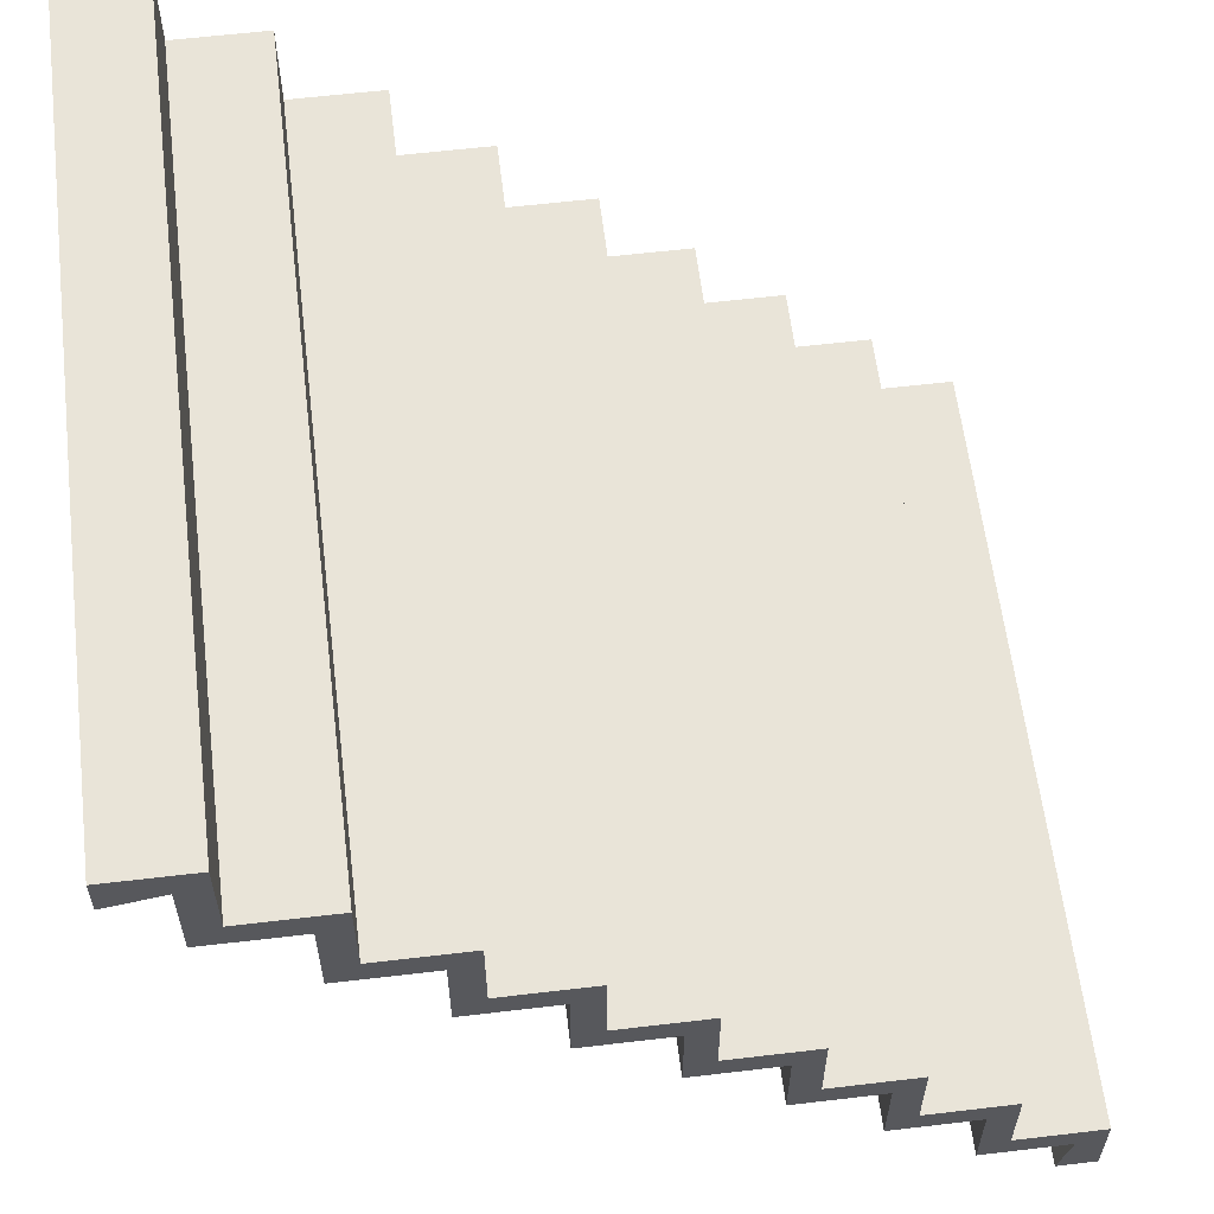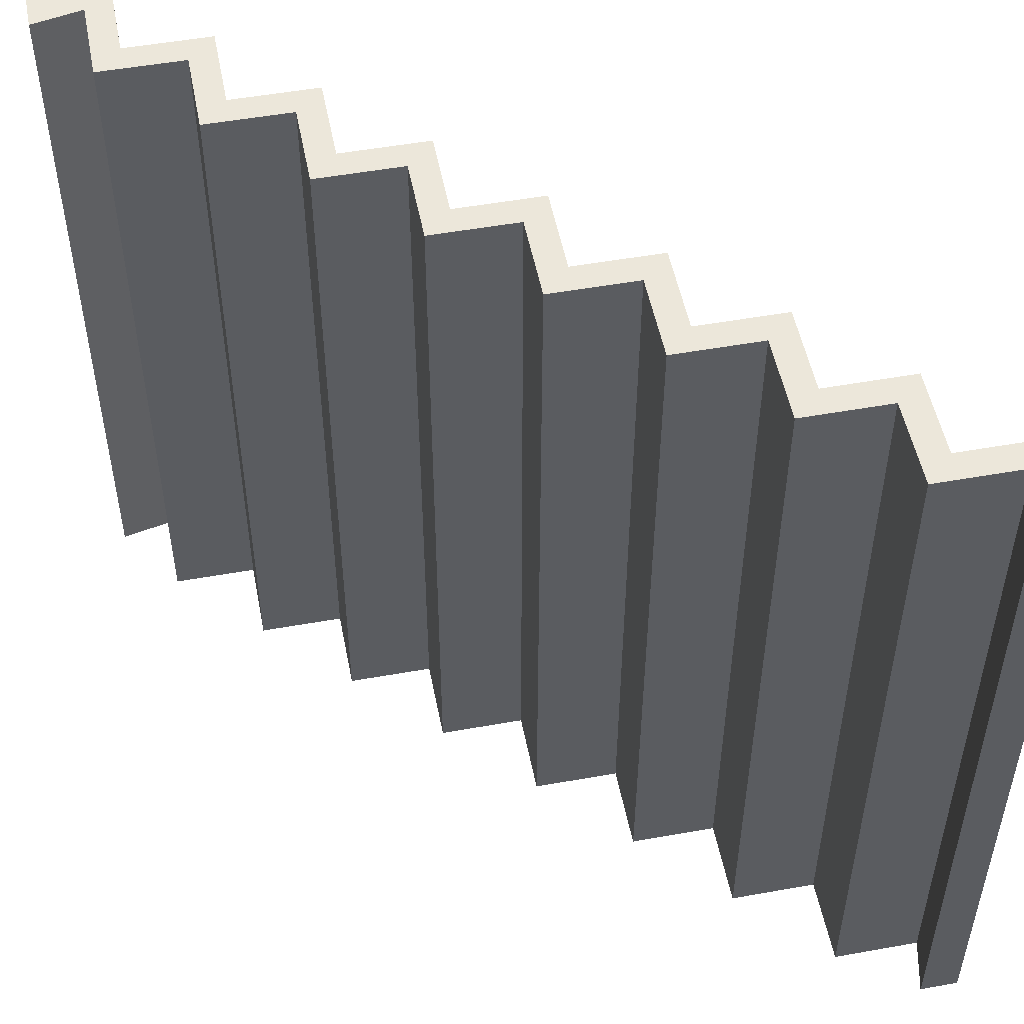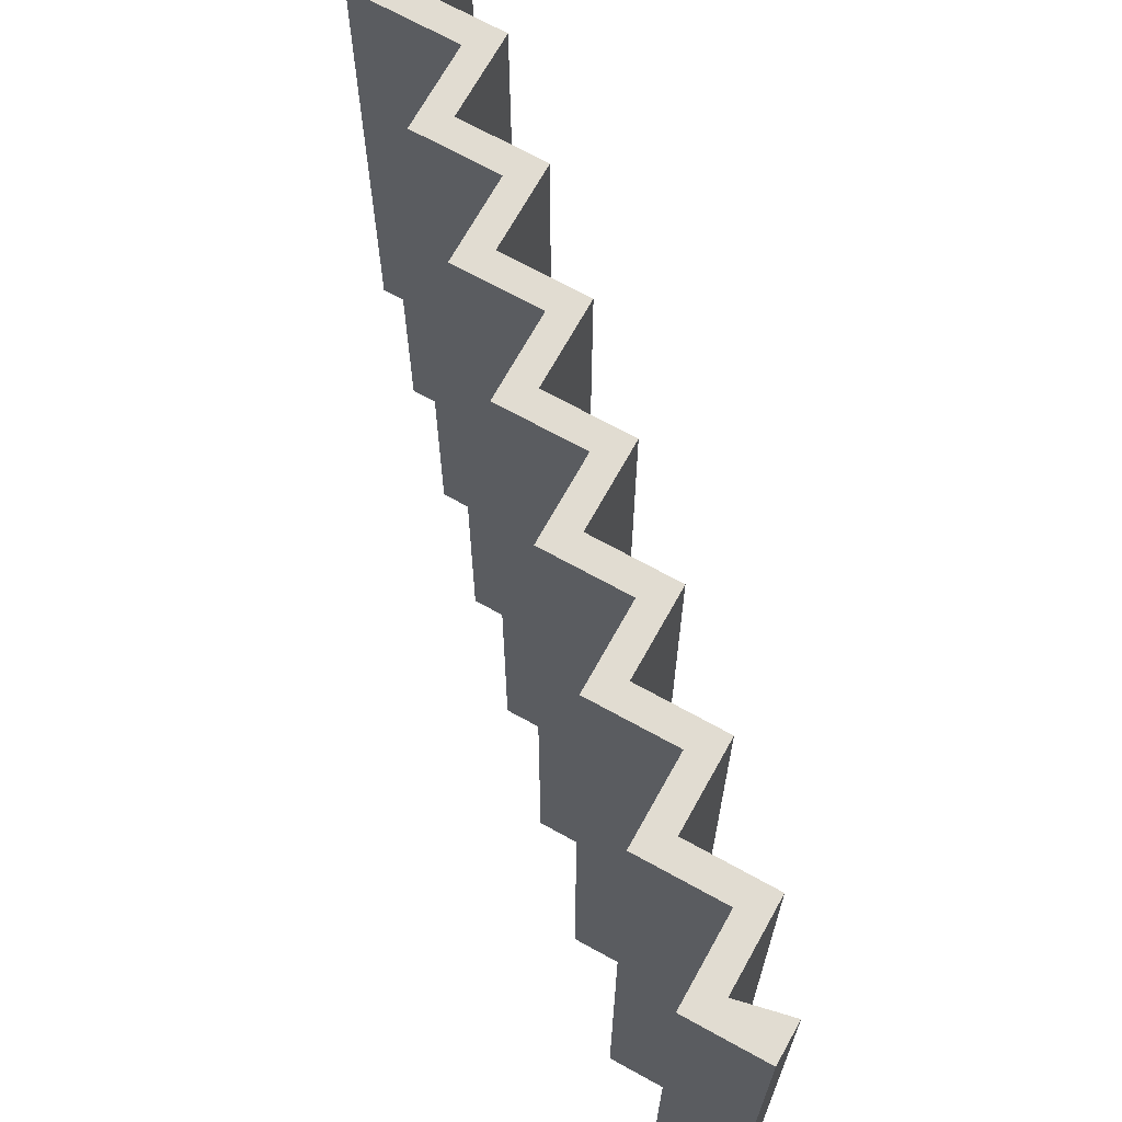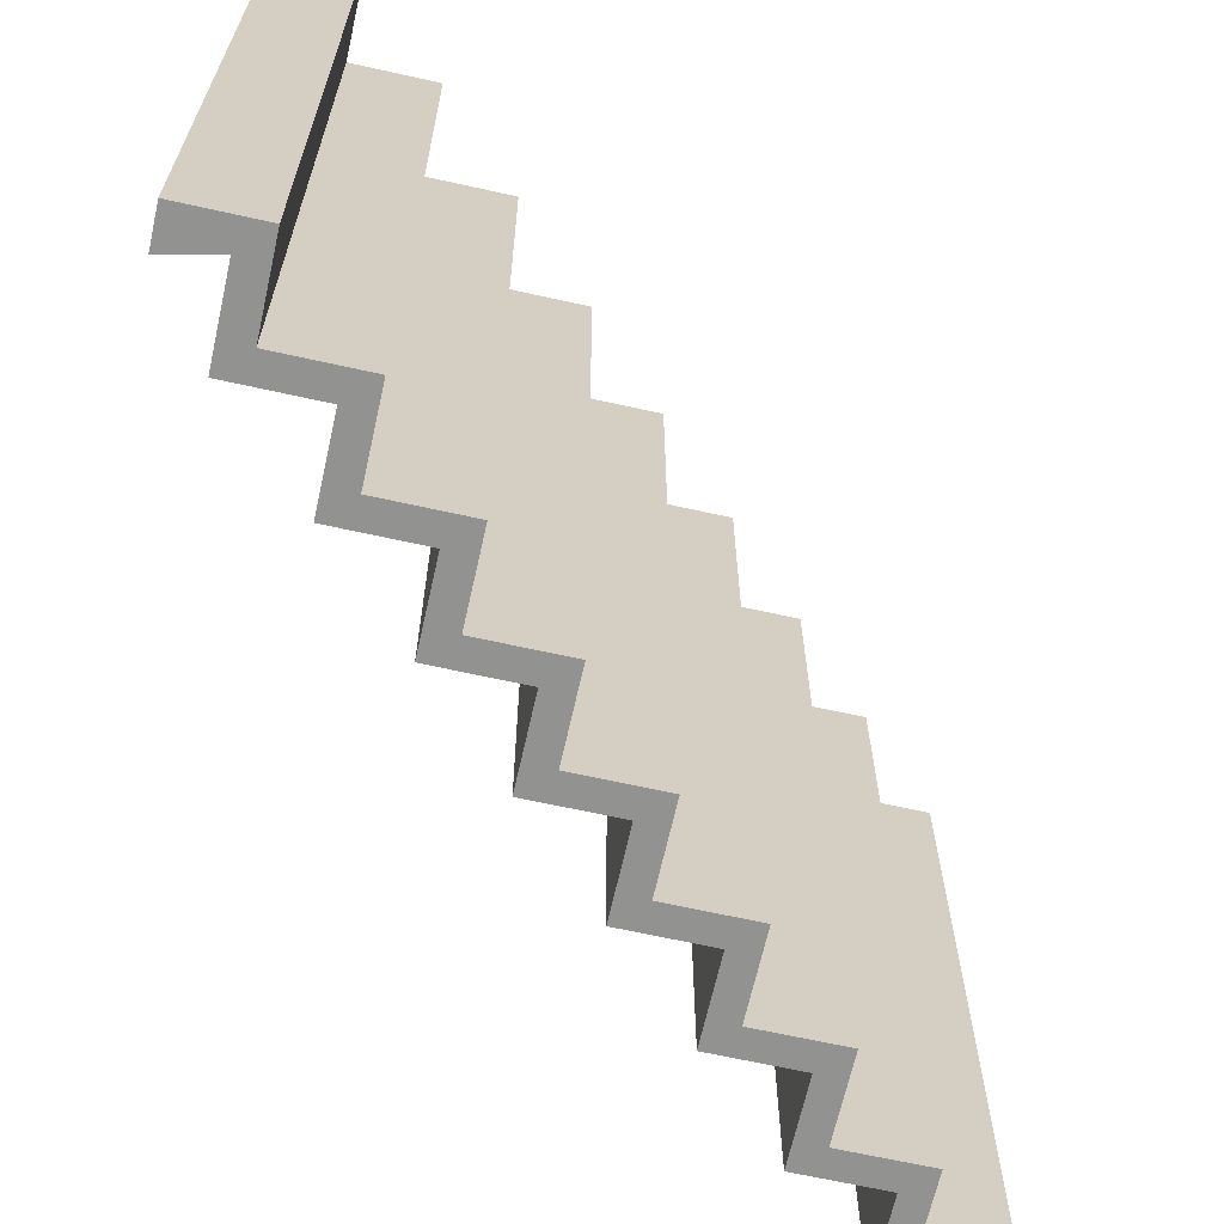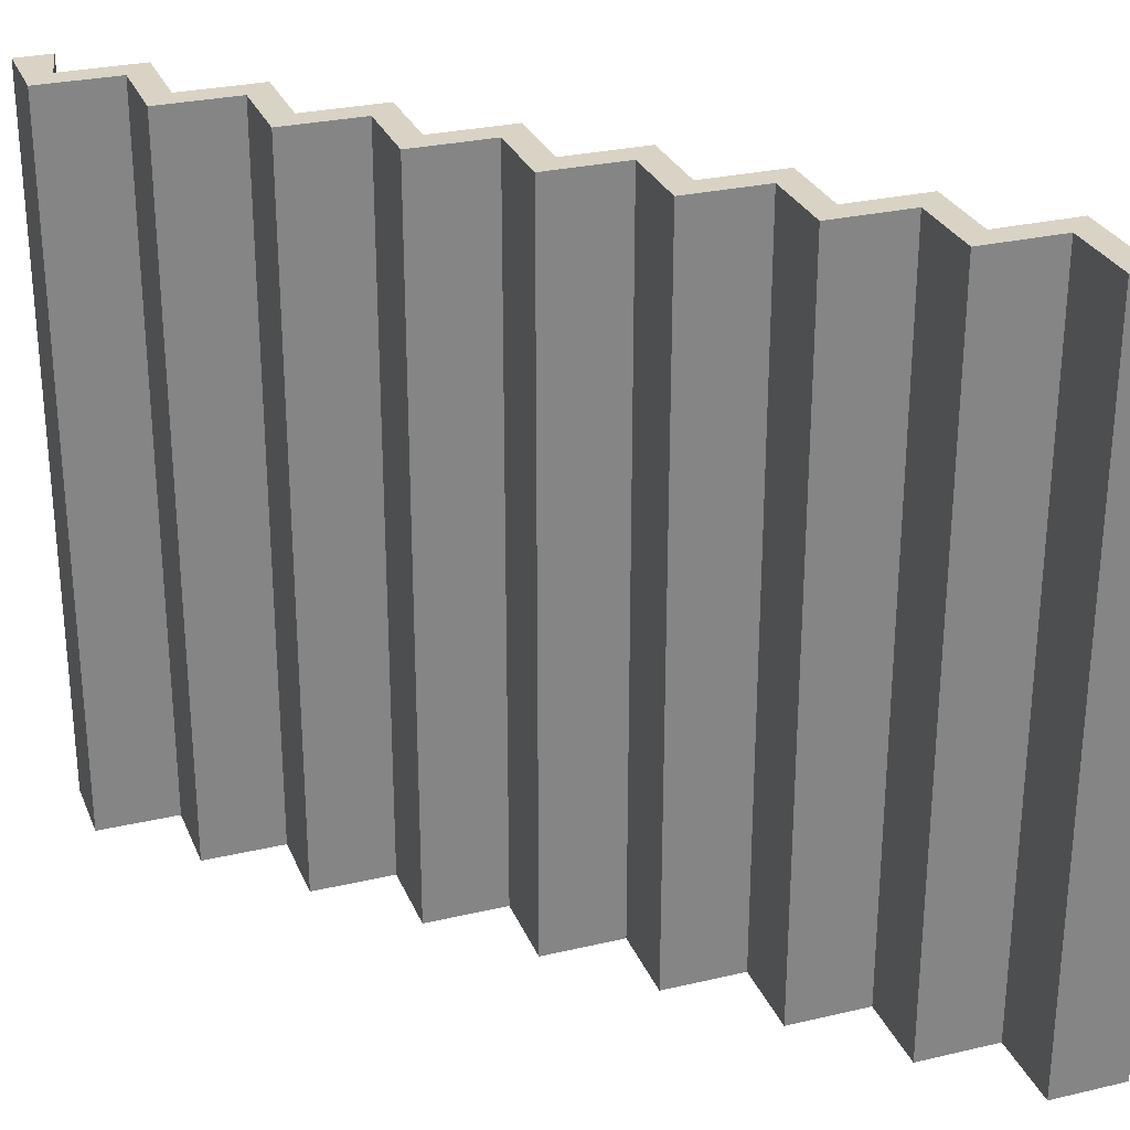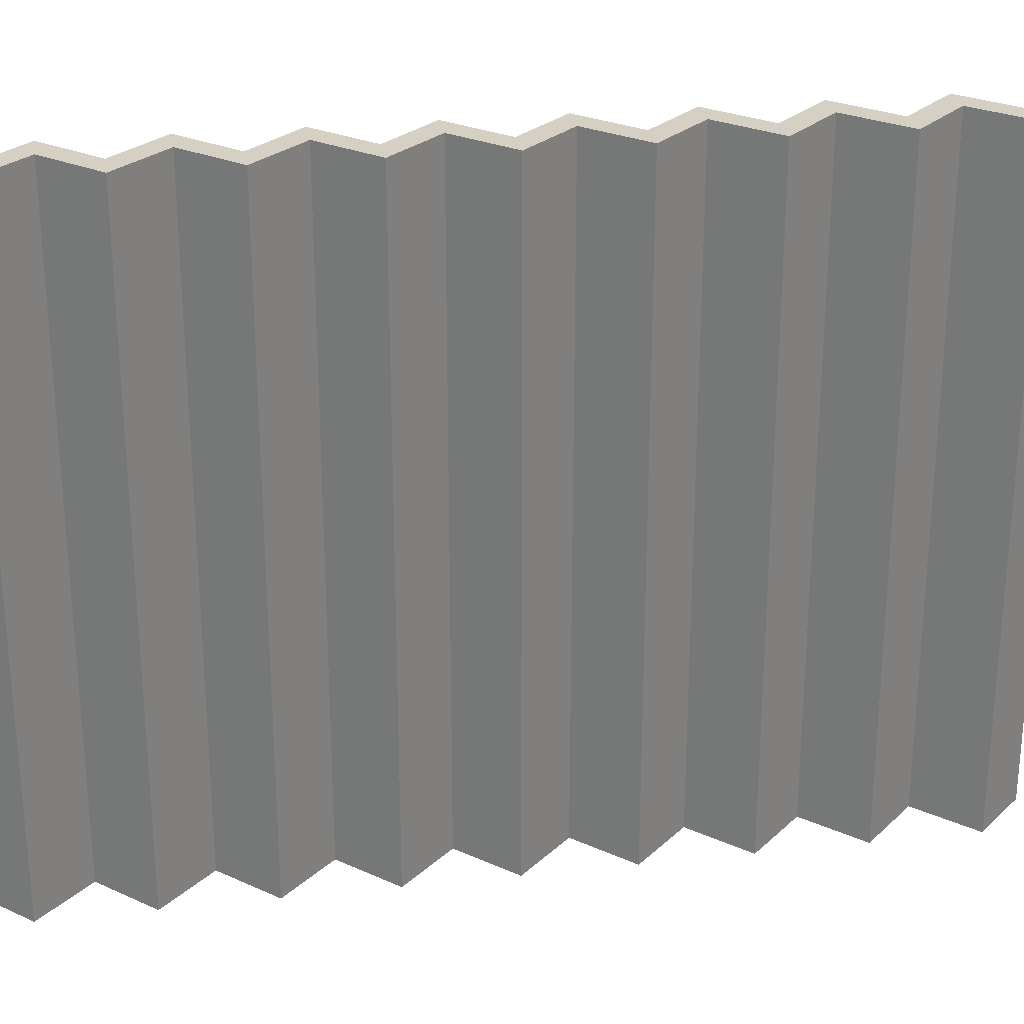
<metadata>
{"format":"obj","ext":"obj","renderer":"f3d","projection":"perspective","resolution":1024,"background":"white","views":[{"elev":60.1,"azim":-6.9,"up":"+Y"},{"elev":51.8,"azim":-11.0,"up":"+Z"},{"elev":69.3,"azim":-151.0,"up":"+Z"},{"elev":-66.3,"azim":77.4,"up":"+Z"},{"elev":28.3,"azim":160.5,"up":"+Z"},{"elev":26.2,"azim":125.5,"up":"+Z"}]}
</metadata>
<code>
o stairs
v 1 -1 -1
v 1 -0.7942 -1
v 1 -0.7942 1
v 1 -1 1
v -0.7942 1 -1
v -0.7942 1 1
v -0.7942 0.7757 1
v -0.7942 0.7757 -1
v -0.5699 0.7757 1
v -0.5699 0.7757 -1
v -0.5699 0.5514 1
v -0.5699 0.5514 -1
v -0.3457 0.5514 1
v -0.3457 0.5514 -1
v -0.3457 0.3272 1
v -0.3457 0.3272 -1
v -0.1214 0.3272 1
v -0.1214 0.3272 -1
v -0.1214 0.1029 1
v -0.1214 0.1029 -1
v 0.1029 0.1029 1
v 0.1029 0.1029 -1
v 0.1029 -0.1214 1
v 0.1029 -0.1214 -1
v 0.3272 -0.1214 1
v 0.3272 -0.1214 -1
v 0.3272 -0.3457 1
v 0.3272 -0.3457 -1
v 0.5514 -0.3457 1
v 0.5514 -0.3457 -1
v 0.5514 -0.5699 1
v 0.5514 -0.5699 -1
v 0.7757 -0.5699 1
v 0.7757 -0.5699 -1
v 0.7757 -0.7942 1
v 0.7757 -0.7942 -1
v -1 1 -1
v -1 1 1
v 0.9 -1 -1
v 0.9 -1 1
v 0.9293 -0.8649 1
v 0.9293 -0.8649 -1
v -0.8649 0.9293 -1
v -0.8649 0.705 -1
v -0.8649 0.705 1
v -0.8649 0.9293 1
v -0.6406 0.705 -1
v -0.6406 0.705 1
v -0.6406 0.4807 -1
v -0.6406 0.4807 1
v -0.4164 0.4807 -1
v -0.4164 0.4807 1
v -0.4164 0.2565 -1
v -0.4164 0.2565 1
v -0.1921 0.2565 -1
v -0.1921 0.2565 1
v -0.1921 0.03219 -1
v -0.1921 0.03219 1
v 0.03219 0.03219 -1
v 0.03219 0.03219 1
v 0.03219 -0.1921 -1
v 0.03219 -0.1921 1
v 0.2565 -0.1921 -1
v 0.2565 -0.1921 1
v 0.2565 -0.4164 -1
v 0.2565 -0.4164 1
v 0.4807 -0.4164 -1
v 0.4807 -0.4164 1
v 0.4807 -0.6406 -1
v 0.4807 -0.6406 1
v 0.705 -0.6406 -1
v 0.705 -0.6406 1
v 0.705 -0.8649 -1
v 0.705 -0.8649 1
v -1 0.9 1
v -1 0.9 -1
f 1 2 3
f 1 3 4
f 5 6 7
f 5 7 8
f 8 7 9
f 8 9 10
f 10 9 11
f 10 11 12
f 12 11 13
f 12 13 14
f 14 13 15
f 14 15 16
f 16 15 17
f 16 17 18
f 18 17 19
f 18 19 20
f 20 19 21
f 20 21 22
f 22 21 23
f 22 23 24
f 24 23 25
f 24 25 26
f 26 25 27
f 26 27 28
f 28 27 29
f 28 29 30
f 30 29 31
f 30 31 32
f 32 31 33
f 32 33 34
f 34 33 35
f 34 35 36
f 36 35 3
f 36 3 2
f 5 37 38
f 5 38 6
f 39 40 41
f 39 41 42
f 43 44 45
f 43 45 46
f 44 47 48
f 44 48 45
f 47 49 50
f 47 50 48
f 49 51 52
f 49 52 50
f 51 53 54
f 51 54 52
f 53 55 56
f 53 56 54
f 55 57 58
f 55 58 56
f 57 59 60
f 57 60 58
f 59 61 62
f 59 62 60
f 61 63 64
f 61 64 62
f 63 65 66
f 63 66 64
f 65 67 68
f 65 68 66
f 67 69 70
f 67 70 68
f 69 71 72
f 69 72 70
f 71 73 74
f 71 74 72
f 73 42 41
f 73 41 74
f 43 46 75
f 43 75 76
f 38 37 76
f 38 76 75
f 1 4 40
f 1 40 39
f 5 8 44
f 5 44 43
f 7 6 46
f 7 46 45
f 8 10 47
f 8 47 44
f 9 7 45
f 9 45 48
f 10 12 49
f 10 49 47
f 11 9 48
f 11 48 50
f 12 14 51
f 12 51 49
f 13 11 50
f 13 50 52
f 14 16 53
f 14 53 51
f 15 13 52
f 15 52 54
f 16 18 55
f 16 55 53
f 17 15 54
f 17 54 56
f 18 20 57
f 18 57 55
f 19 17 56
f 19 56 58
f 20 22 59
f 20 59 57
f 21 19 58
f 21 58 60
f 22 24 61
f 22 61 59
f 23 21 60
f 23 60 62
f 24 26 63
f 24 63 61
f 25 23 62
f 25 62 64
f 26 28 65
f 26 65 63
f 27 25 64
f 27 64 66
f 28 30 67
f 28 67 65
f 29 27 66
f 29 66 68
f 30 32 69
f 30 69 67
f 31 29 68
f 31 68 70
f 32 34 71
f 32 71 69
f 33 31 70
f 33 70 72
f 34 36 73
f 34 73 71
f 35 33 72
f 35 72 74
f 36 2 42
f 36 42 73
f 3 35 74
f 3 74 41
f 37 5 43
f 37 43 76
f 6 38 75
f 6 75 46
f 2 1 39
f 2 39 42
f 4 3 41
f 4 41 40

</code>
